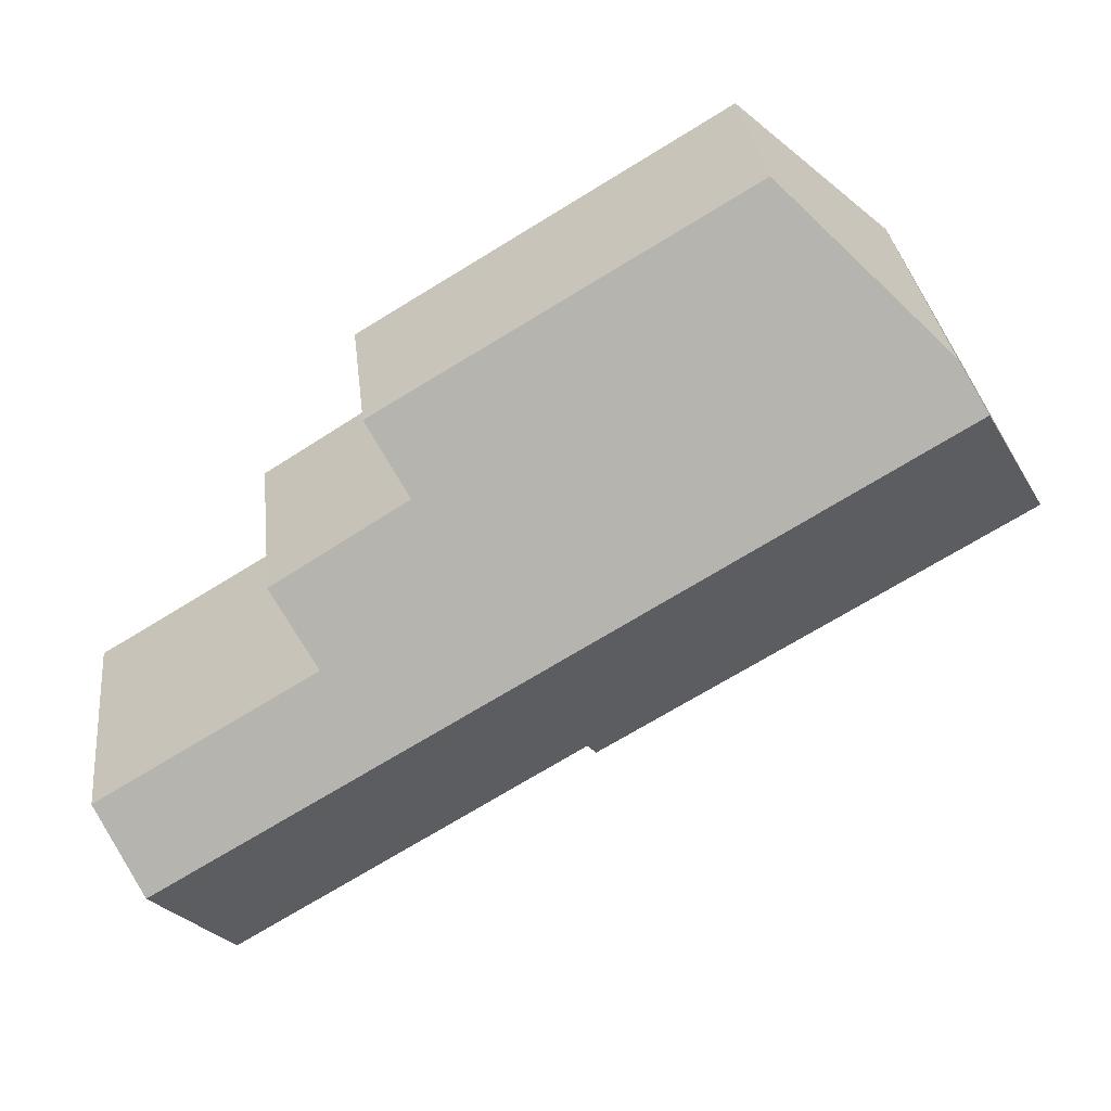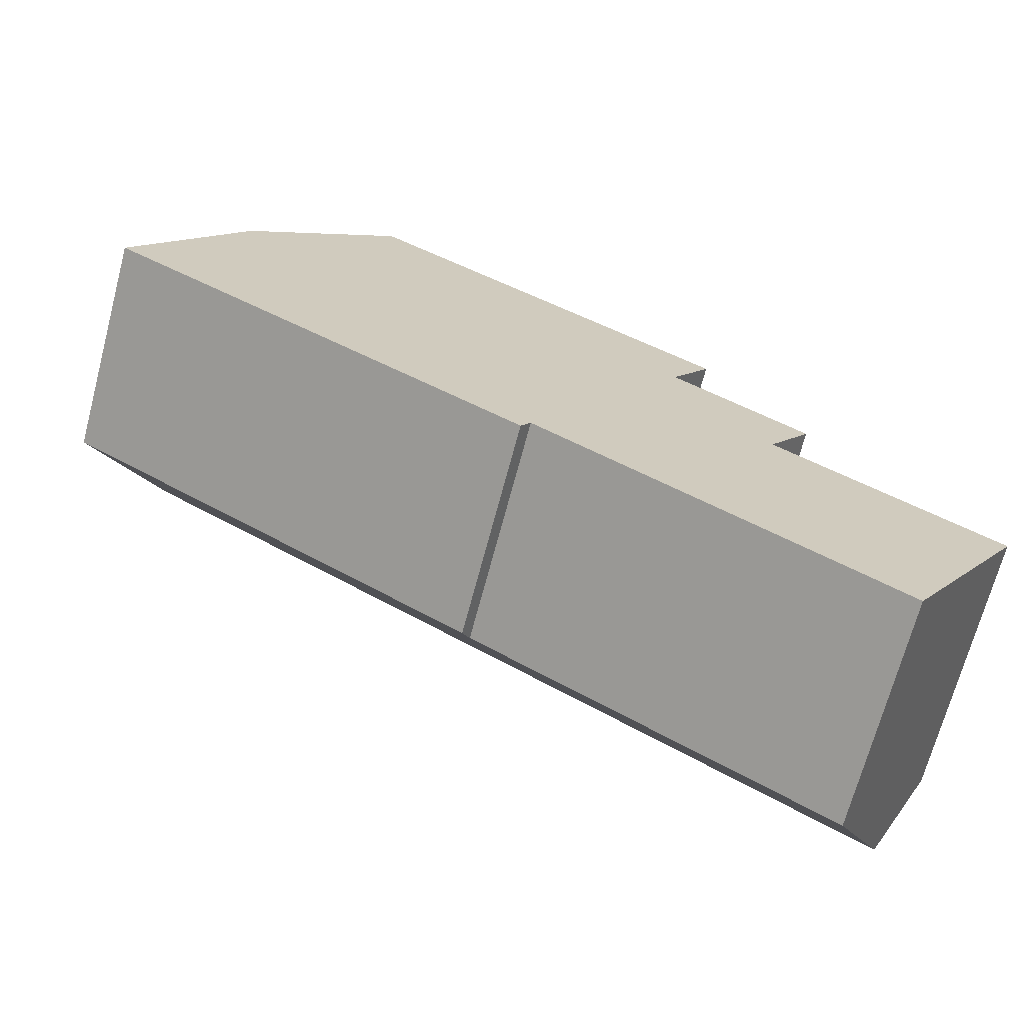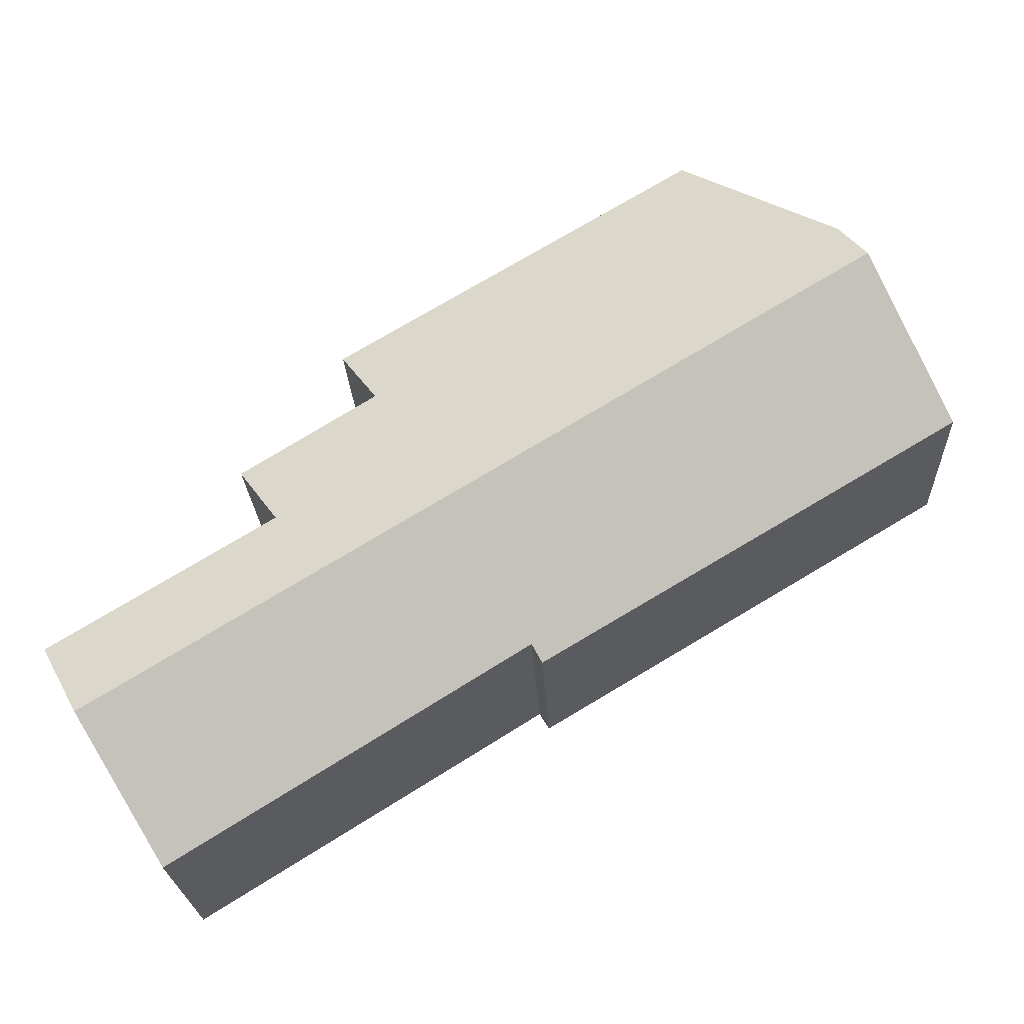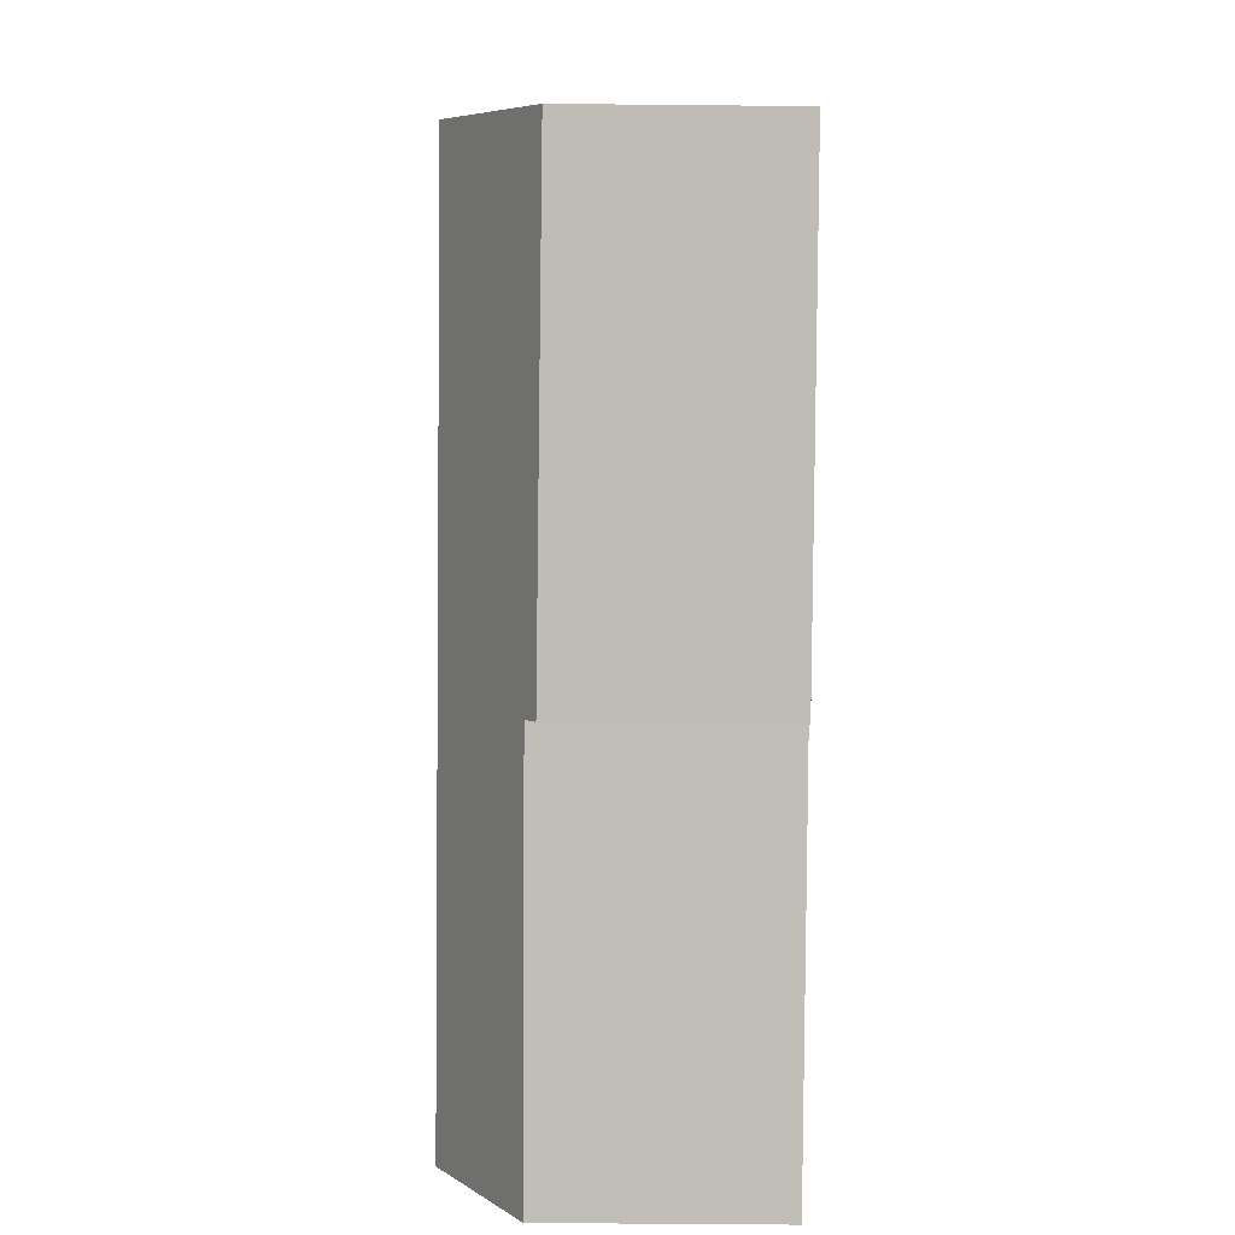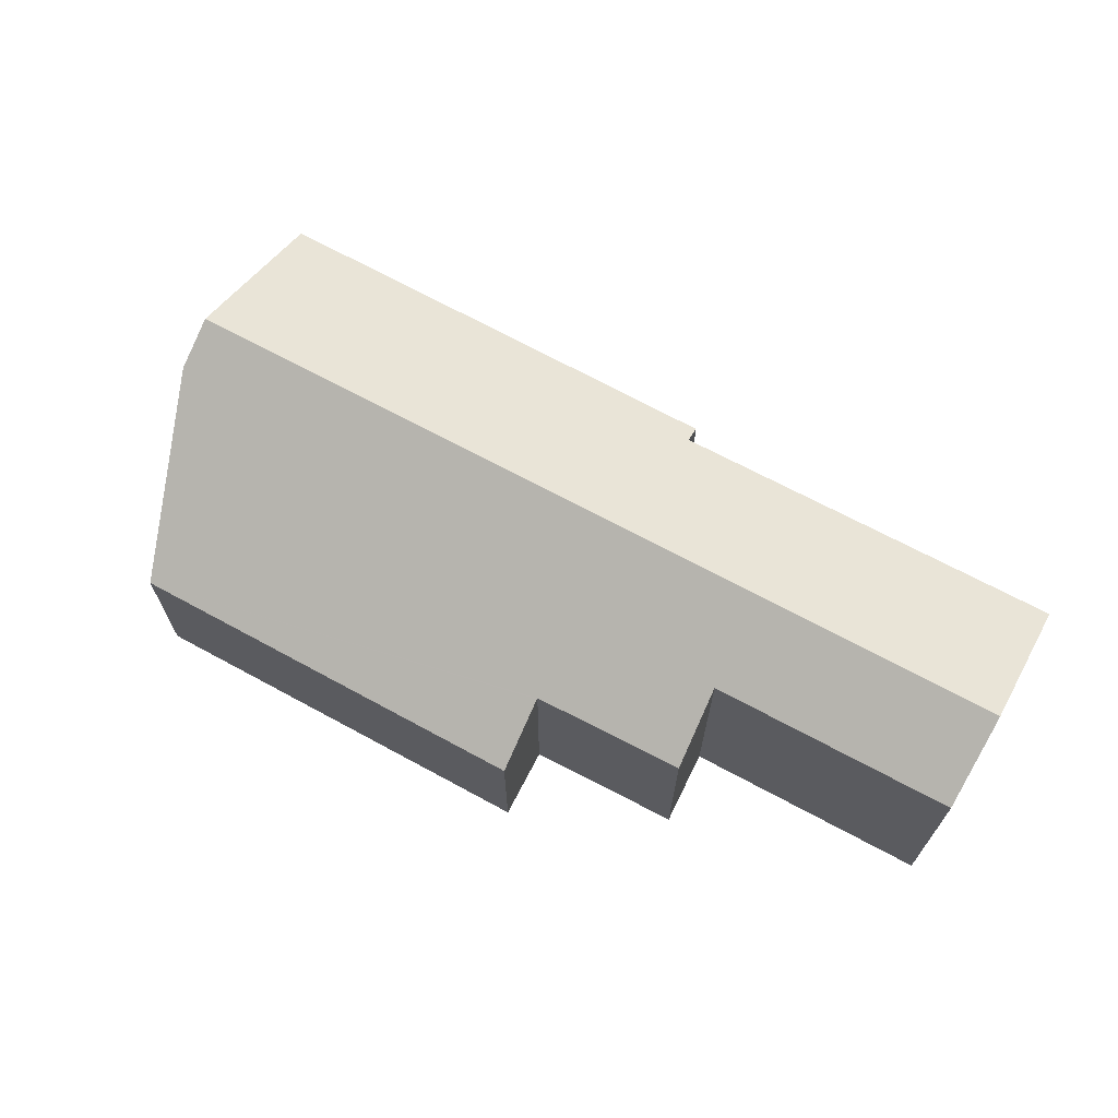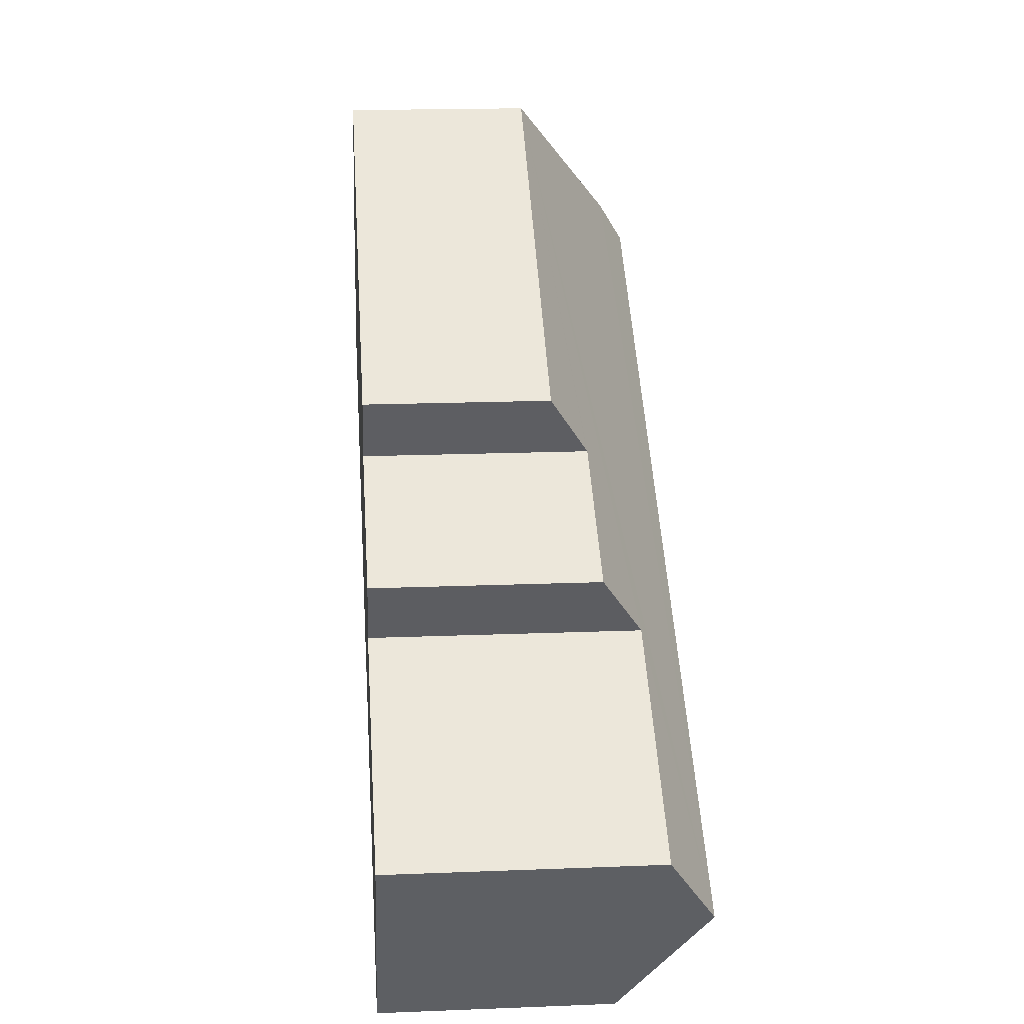
<metadata>
{"format":"obj","ext":"obj","renderer":"f3d","projection":"perspective","resolution":1024,"background":"white","views":[{"elev":31.1,"azim":173.7,"up":"+Z"},{"elev":-69.3,"azim":-14.9,"up":"+Z"},{"elev":-22.4,"azim":-177.4,"up":"+Z"},{"elev":-53.8,"azim":-90.6,"up":"+Z"},{"elev":69.8,"azim":59.7,"up":"+Y"},{"elev":18.4,"azim":85.6,"up":"+Z"}]}
</metadata>
<code>
v  10.48 6.407 -6.299
v  12.52 6.709 -6.876
v  12.22 6.414 -7.348
v  22.05 6.66 -12.8
v  25.02 9.006 -9.432
v  22.78 6.657 -13.26
v  2.521 9.006 4.3
v  0 6.362 3.896e-16
v  7.735 5.206 9.509
v  17.25 6.309 1.265
v  17.23 6.327 1.236
v  18.39 5.178 3.066
v  21.19 6.364 -1.26
v  19.9 7.596 -3.194
v  3.259 8.233 5.558
v  6.104 6.309 8.069
v  26.36 7.597 -7.139
v  3.259 -3.403e-16 5.558
v  7.735 -5.823e-16 9.509
v  6.104 -4.941e-16 8.069
v  2.521 -2.633e-16 4.3
v  0 0 0
v  18.39 -1.877e-16 3.066
v  21.19 7.715e-17 -1.26
v  17.23 -7.568e-17 1.236
v  26.36 4.371e-16 -7.139
v  19.9 1.956e-16 -3.194
v  17.25 -7.746e-17 1.265
v  22.78 8.117e-16 -13.26
v  25.02 5.775e-16 -9.432
v  12.52 4.21e-16 -6.876
v  12.22 4.499e-16 -7.348
v  22.05 7.838e-16 -12.8
v  10.48 3.857e-16 -6.299
g defaultobject
f 1 2 3
f 4 5 6
f 5 4 2
f 5 2 7
f 7 2 1
f 7 1 8
f 9 10 11
f 10 9 12
f 13 14 11
f 15 5 7
f 5 15 16
f 5 16 9
f 5 9 14
f 14 9 11
f 5 14 17
f 18 16 15
f 16 18 9
f 9 18 19
f 19 18 20
f 7 18 15
f 18 7 8
f 18 8 21
f 21 8 22
f 19 12 9
f 12 19 23
f 11 24 13
f 24 11 25
f 14 26 17
f 26 14 27
f 10 25 11
f 25 10 12
f 25 12 23
f 25 23 28
f 13 27 14
f 27 13 24
f 17 6 5
f 6 17 26
f 6 26 29
f 29 26 30
f 31 3 2
f 3 31 32
f 29 4 6
f 4 29 2
f 2 29 31
f 31 29 33
f 32 1 3
f 1 32 8
f 8 32 22
f 22 32 34
f 30 33 29
f 33 30 26
f 33 26 31
f 31 26 27
f 31 27 24
f 31 24 25
f 31 34 32
f 34 31 25
f 34 25 28
f 34 28 23
f 34 23 19
f 34 19 22
f 22 19 21
f 21 19 20
f 21 20 18

</code>
